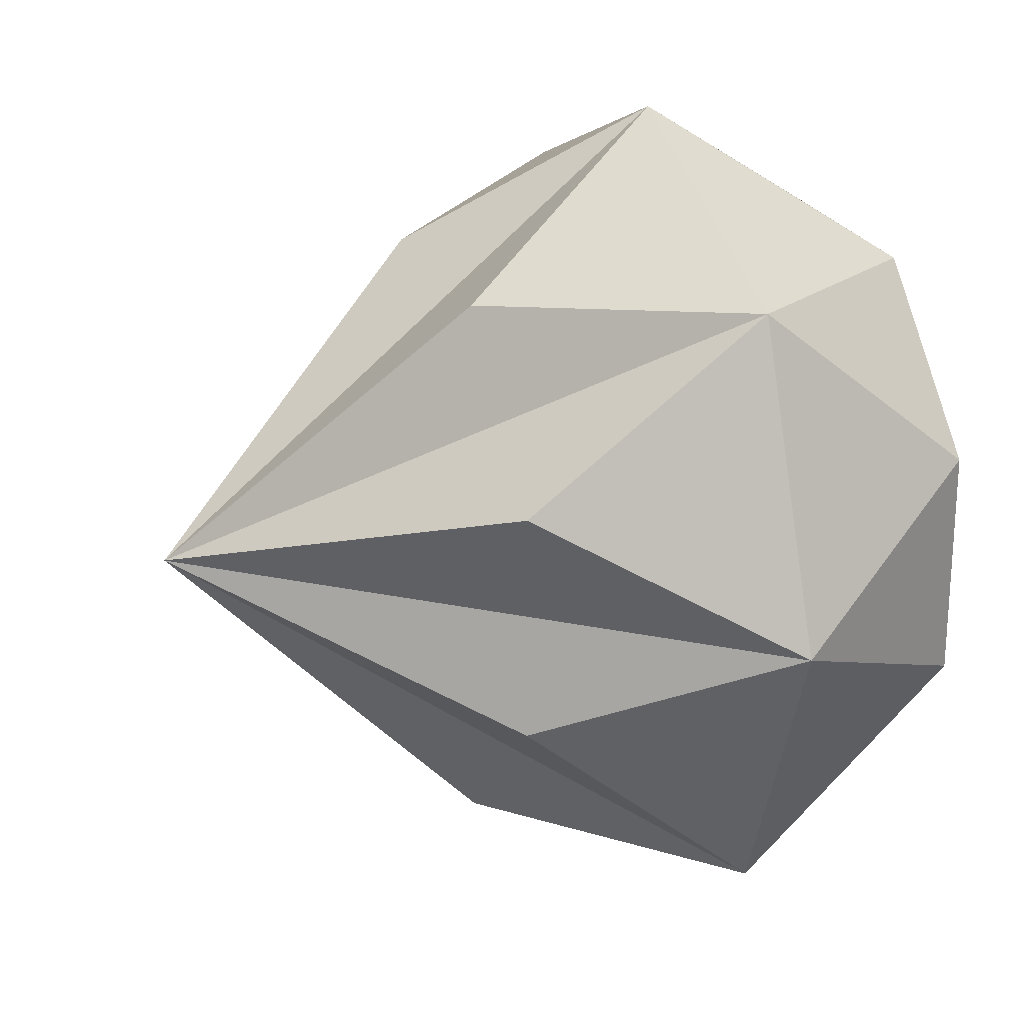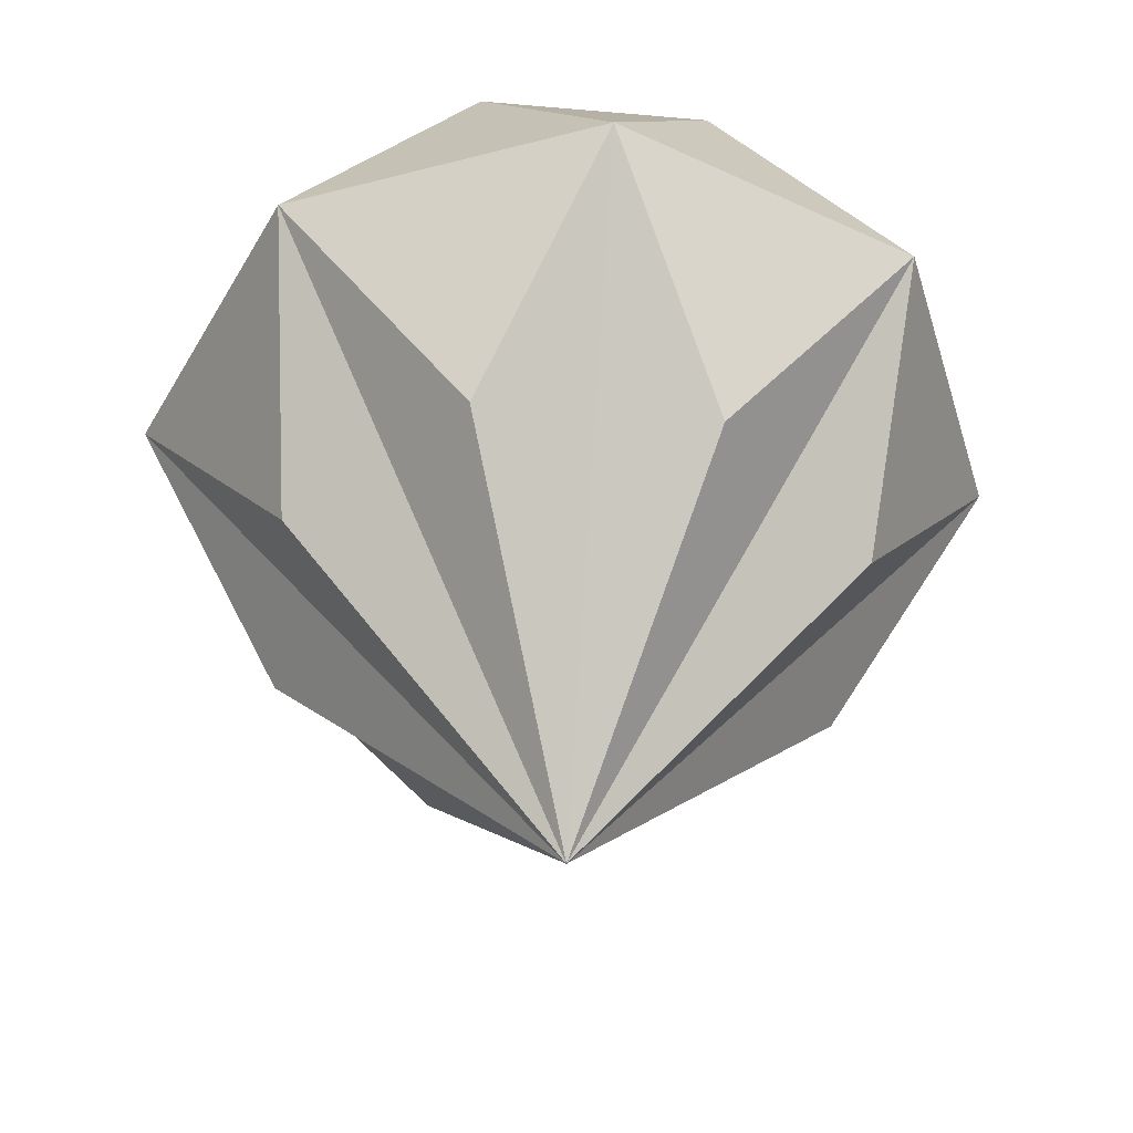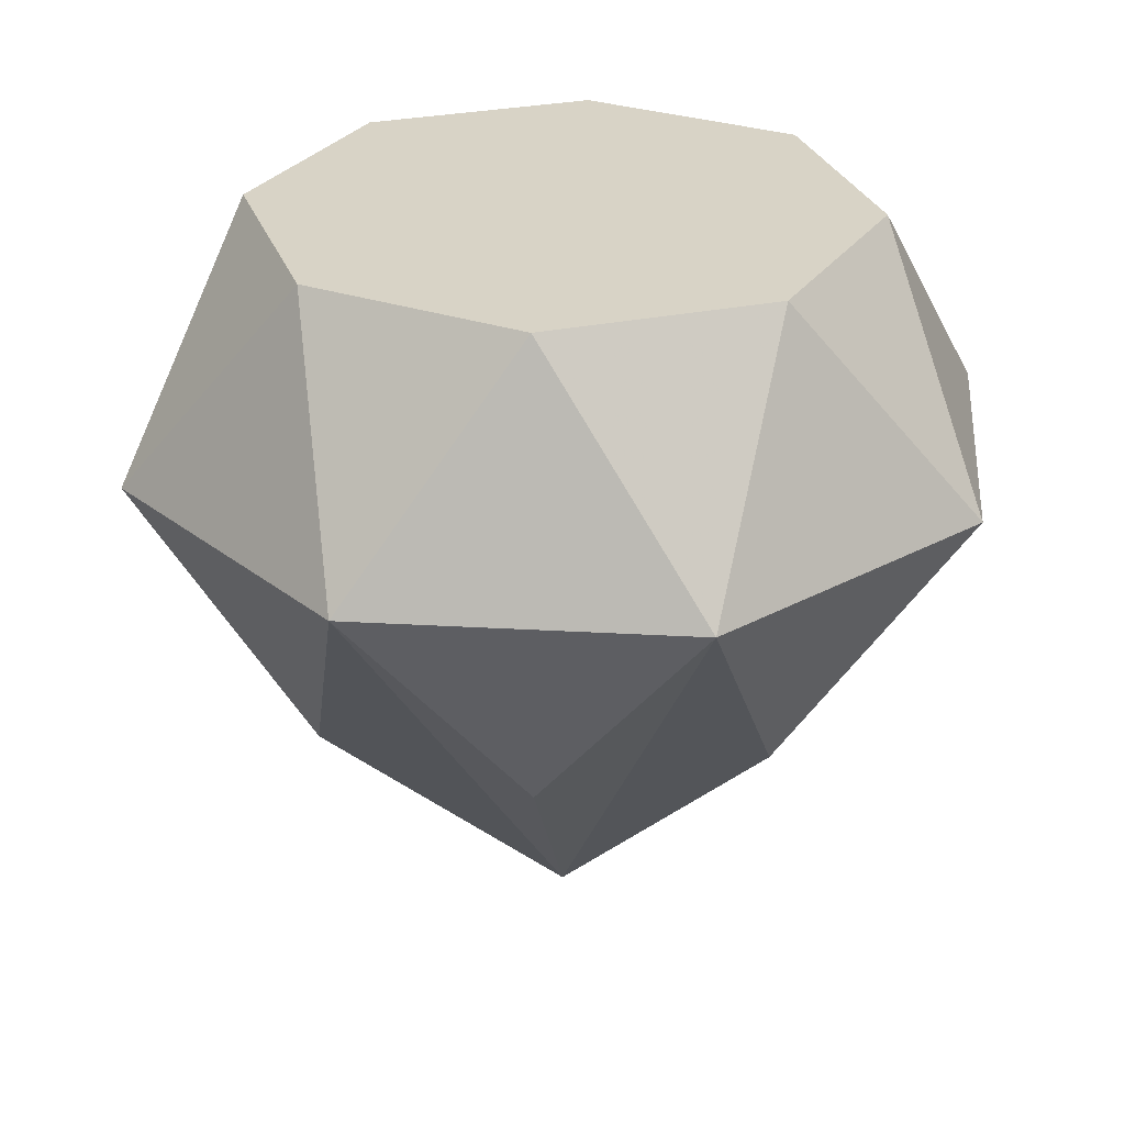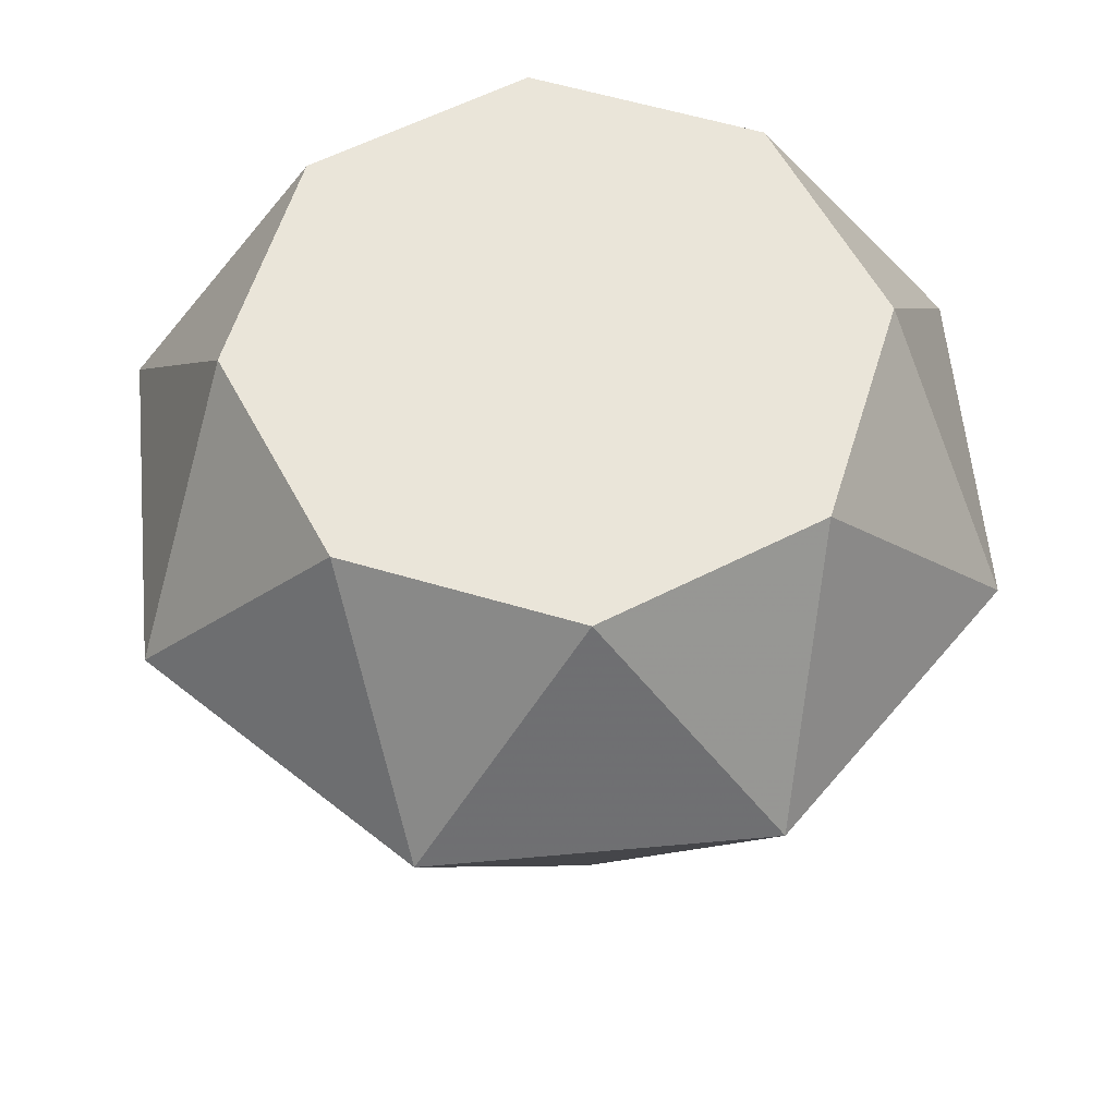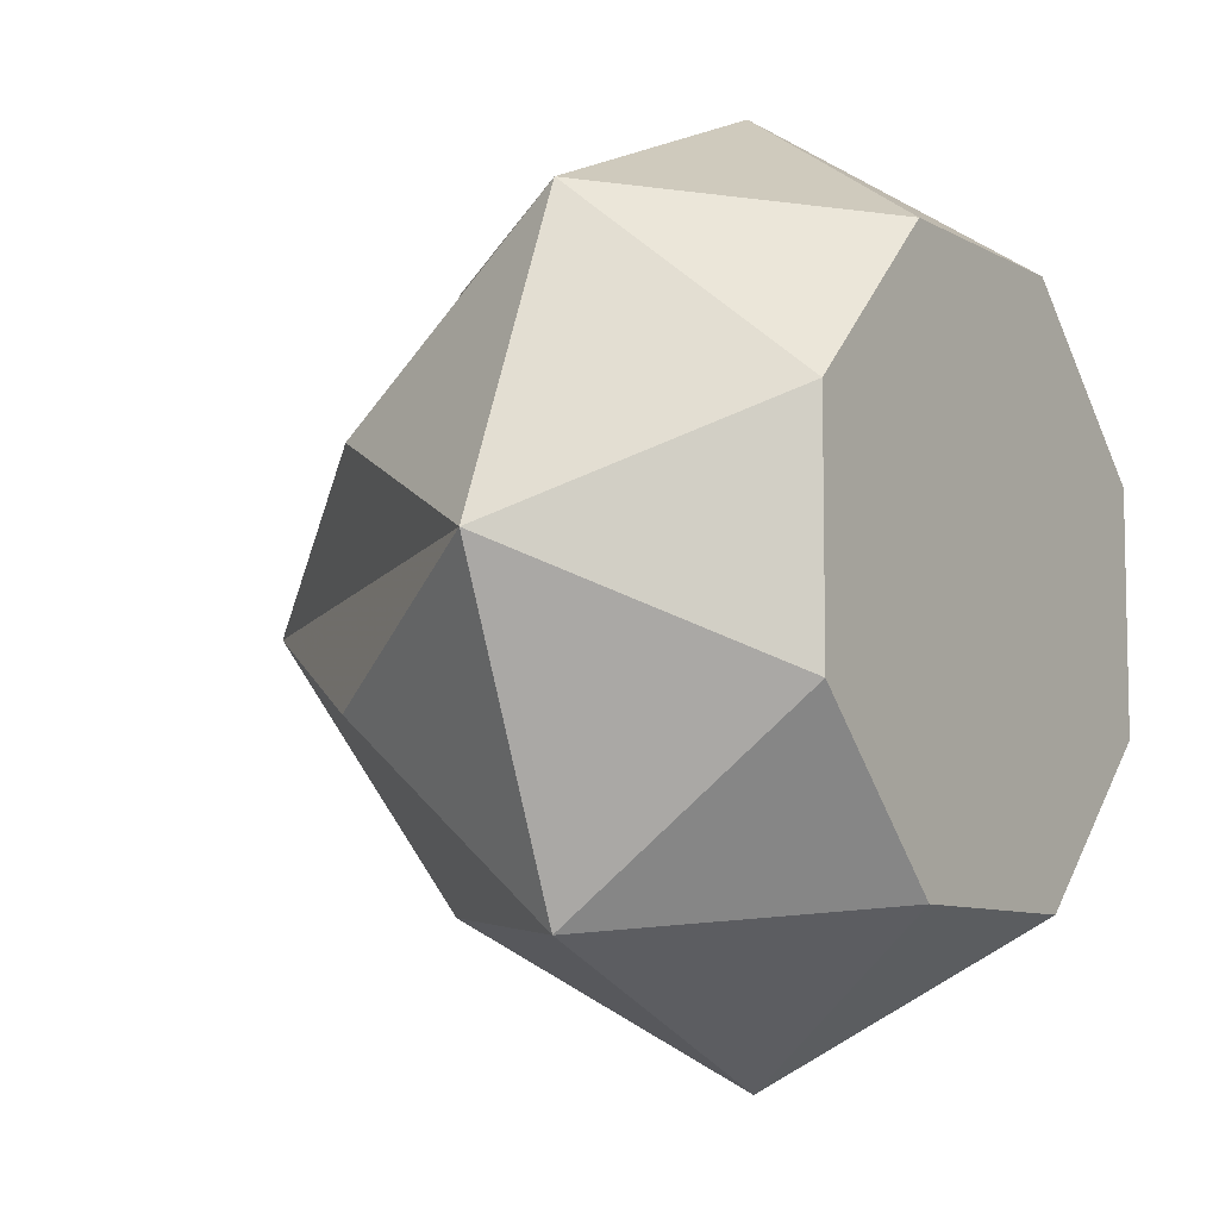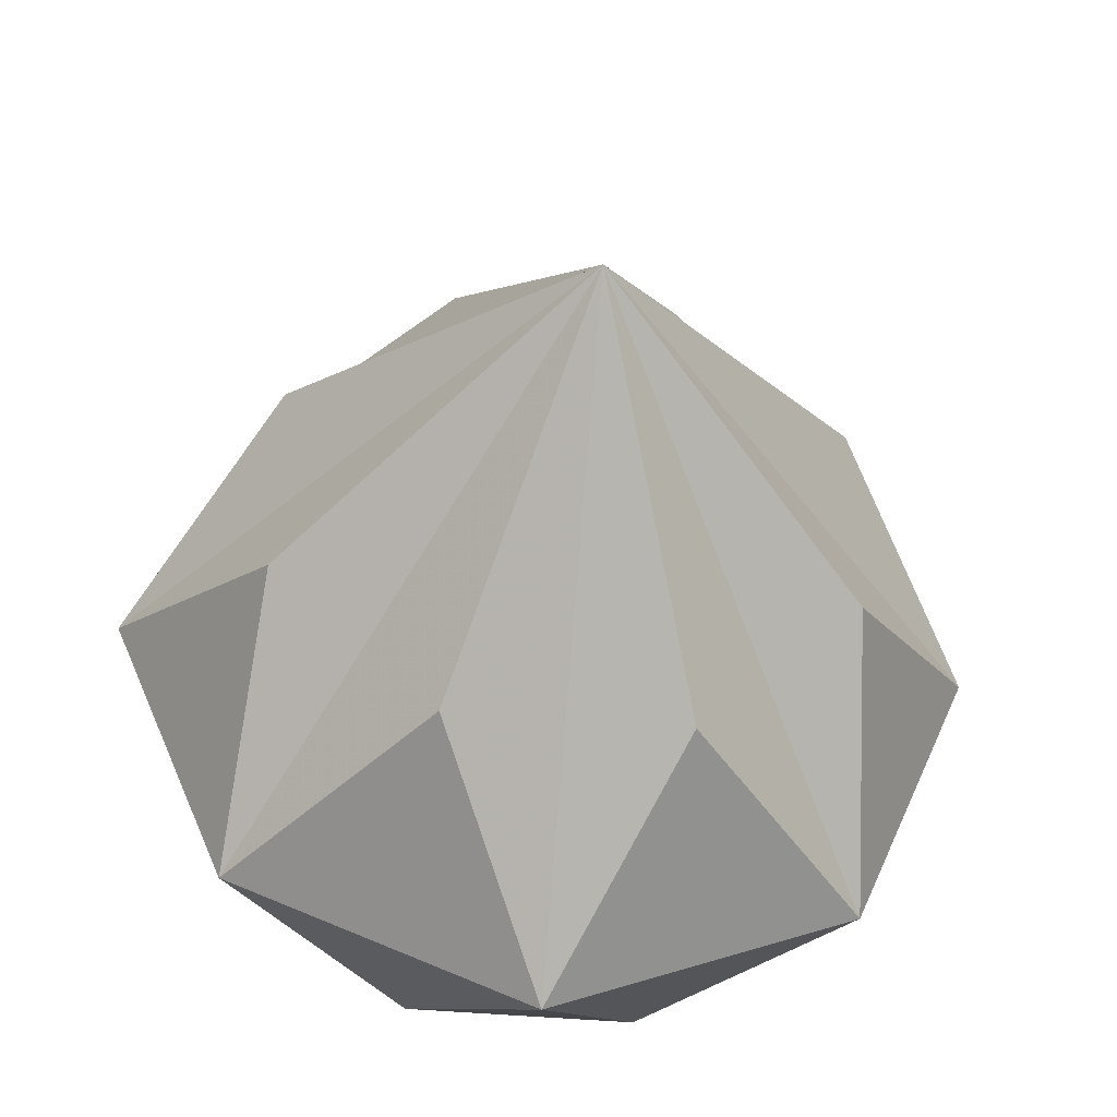
<metadata>
{"format":"obj","ext":"obj","renderer":"f3d","projection":"perspective","resolution":1024,"background":"white","views":[{"elev":23.2,"azim":-109.5,"up":"+Y"},{"elev":-45.4,"azim":-95.8,"up":"+Z"},{"elev":28.1,"azim":-152.5,"up":"+Z"},{"elev":58.3,"azim":62.1,"up":"+Z"},{"elev":-8.2,"azim":-56.6,"up":"+Y"},{"elev":-43.8,"azim":174.0,"up":"+Y"}]}
</metadata>
<code>
v 0.8039 -0.333 0.333
v -0.8039 0.333 0.333
v -0.8039 -0.333 0.333
v 0.333 0.8039 0.333
v 0.333 -0.8039 0.333
v -0.333 0.8039 0.333
v -0.333 -0.8039 0.333
v 1.242 0 -0.333
v -1.242 0 -0.333
v 0 1.242 -0.333
v 0 -1.242 -0.333
v 0.878 0.878 -0.333
v 0.878 -0.878 -0.333
v -0.878 0.878 -0.333
v -0.878 -0.878 -0.333
v 0.8039 0.333 0.333
v 0 0 -1.85
v 0.8039 0.333 -0.999
v 0.333 0.8039 -0.999
v -0.333 0.8039 -0.999
v -0.8039 0.333 -0.999
v -0.8039 -0.333 -0.999
v -0.333 -0.8039 -0.999
v 0.333 -0.8039 -0.999
v 0.8039 -0.333 -0.999
f 16 4 6 2 3 7 5 1
f 16 1 8
f 16 8 12
f 1 5 13
f 1 13 8
f 2 6 14
f 2 14 9
f 3 2 9
f 3 9 15
f 4 16 12
f 4 12 10
f 5 7 11
f 5 11 13
f 6 4 10
f 6 10 14
f 7 3 15
f 7 15 11
f 18 12 8
f 19 10 12
f 20 14 10
f 21 9 14
f 22 15 9
f 23 11 15
f 24 13 11
f 25 8 13
f 17 8 25
f 17 25 13
f 17 13 24
f 17 24 11
f 17 11 23
f 17 23 15
f 17 15 22
f 17 22 9
f 17 9 21
f 17 21 14
f 17 14 20
f 17 20 10
f 17 10 19
f 17 19 12
f 17 12 18
f 17 18 8

</code>
